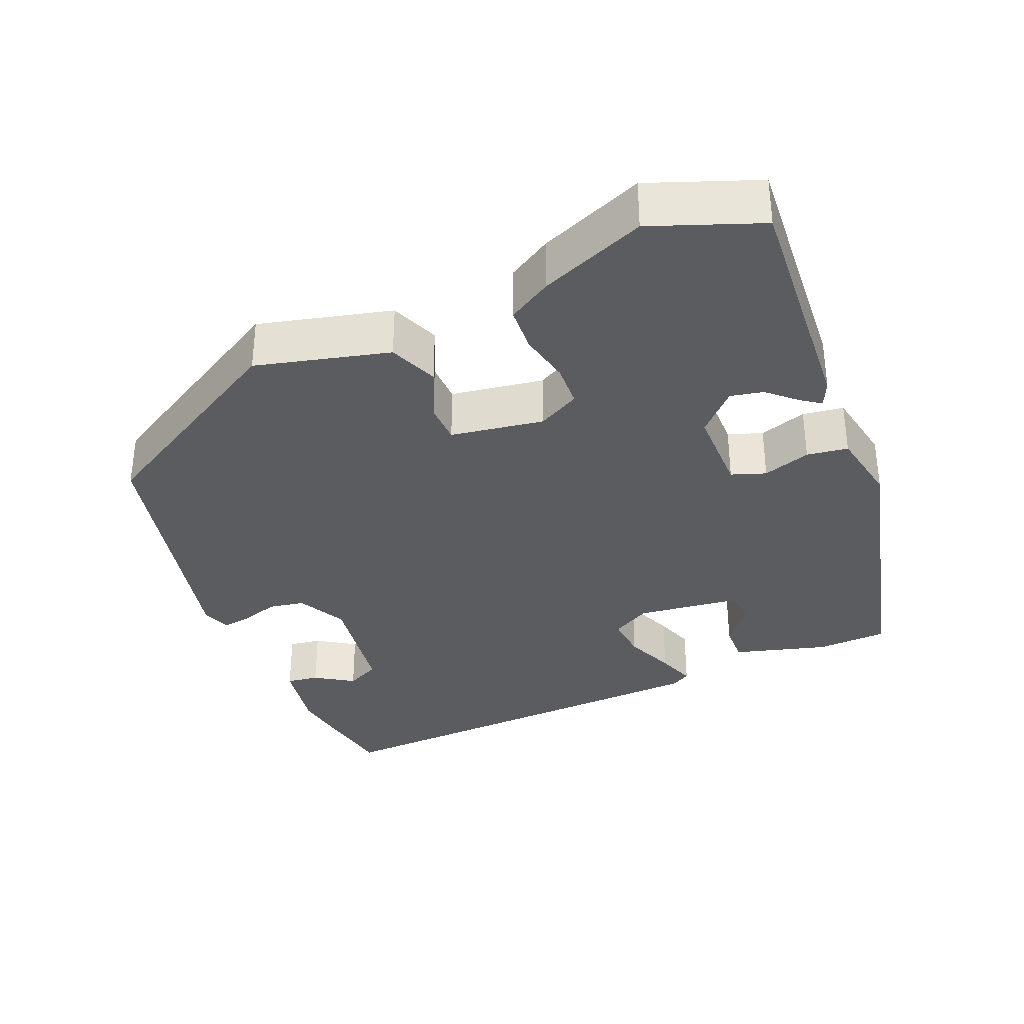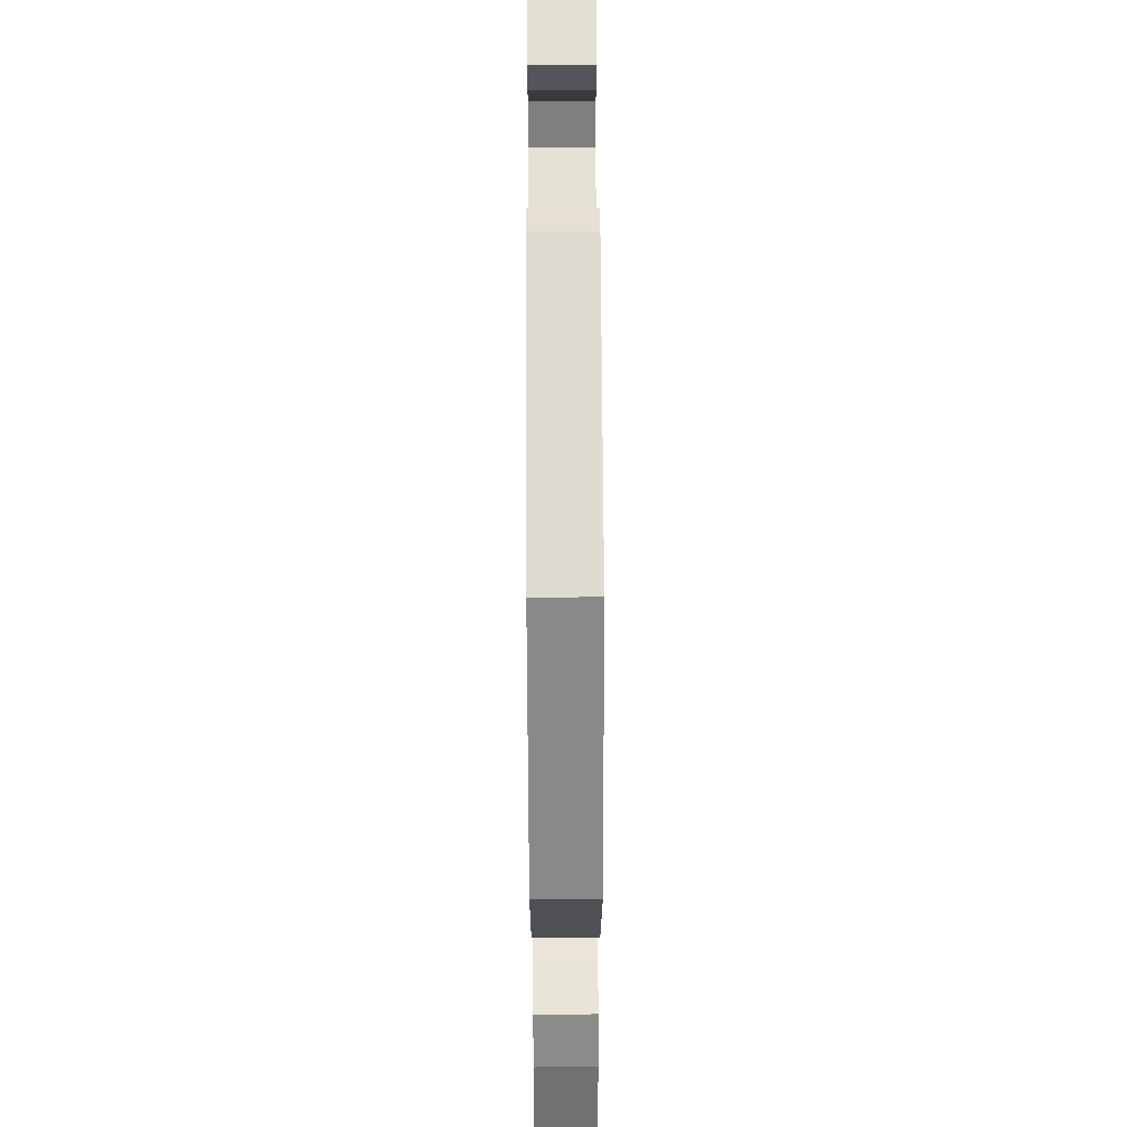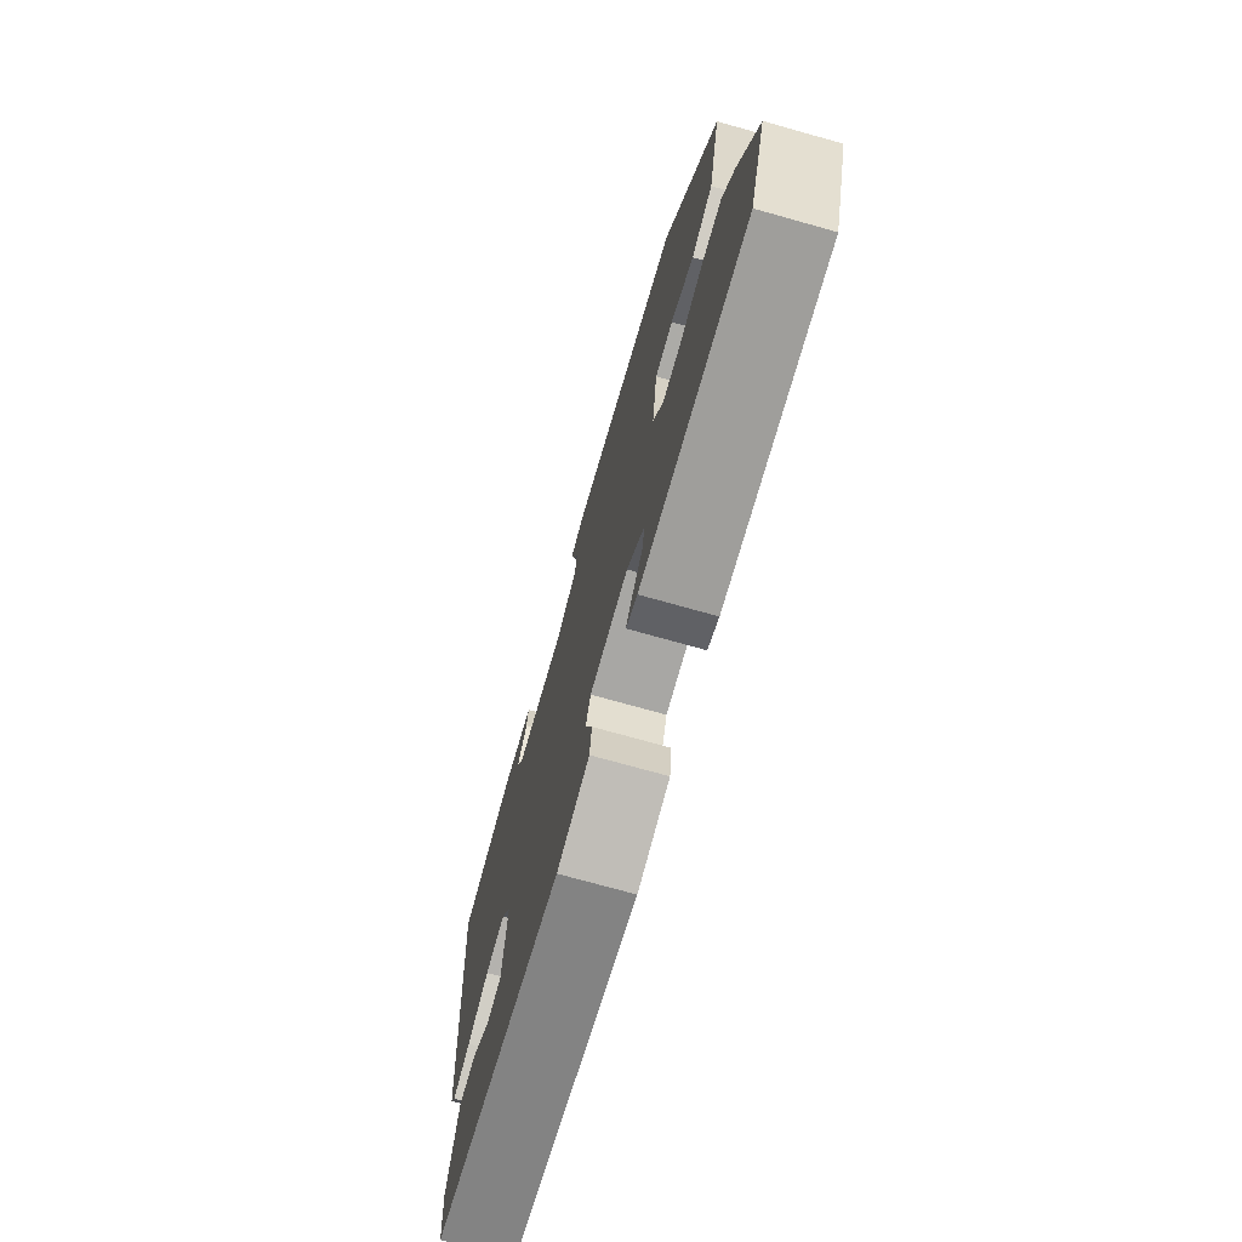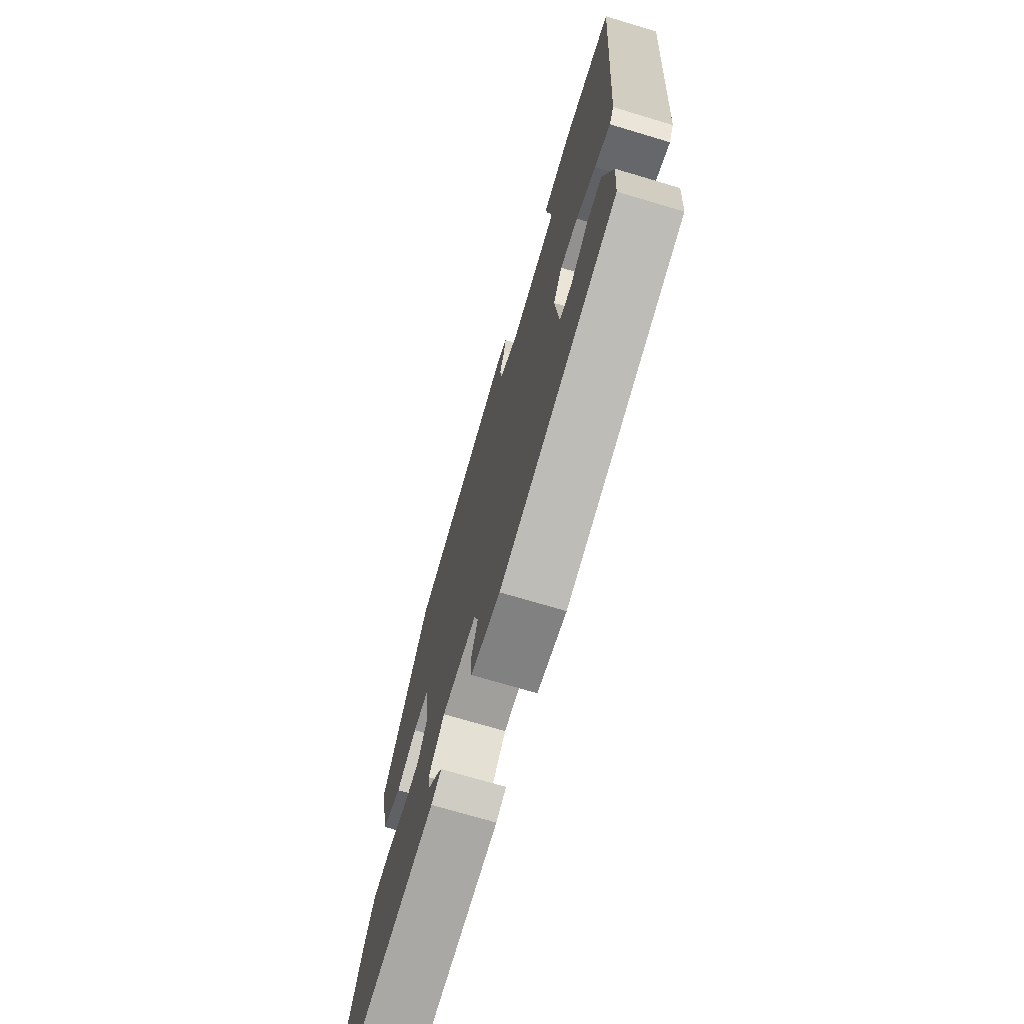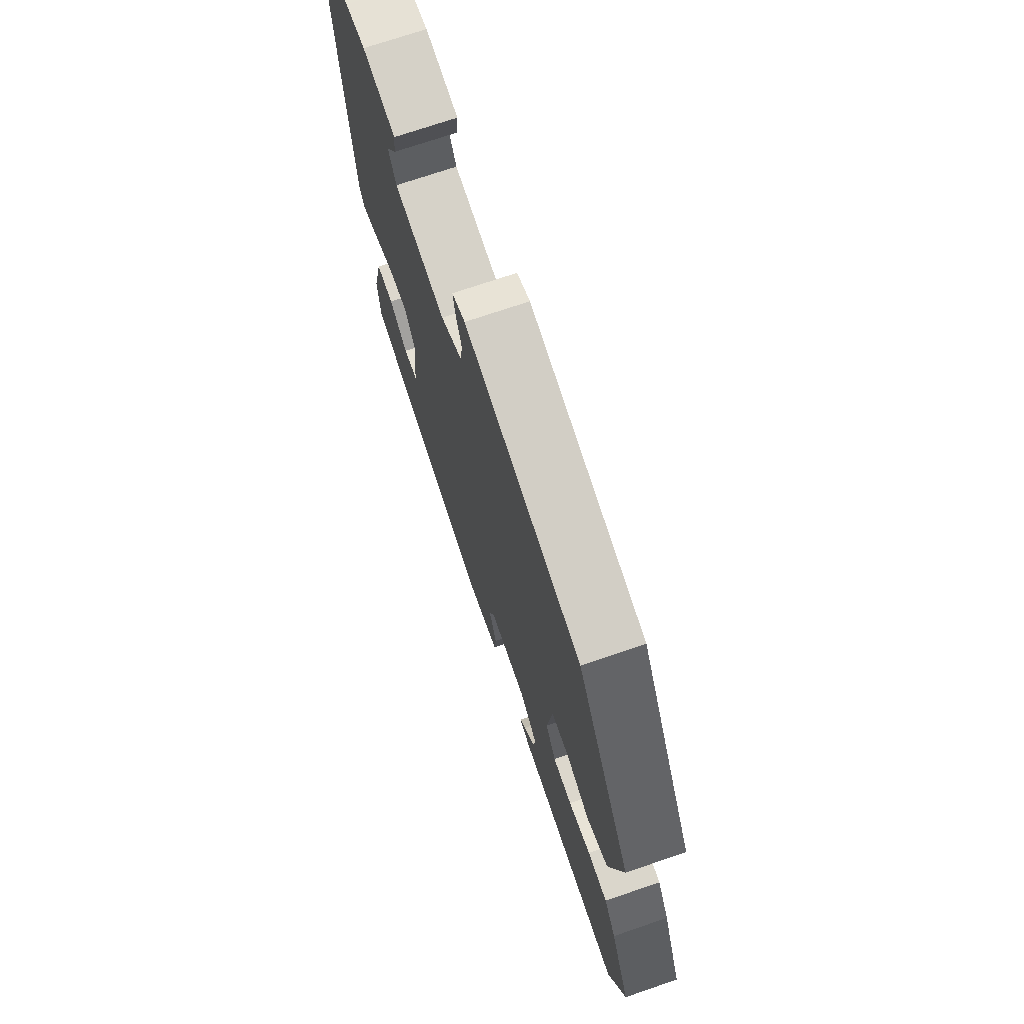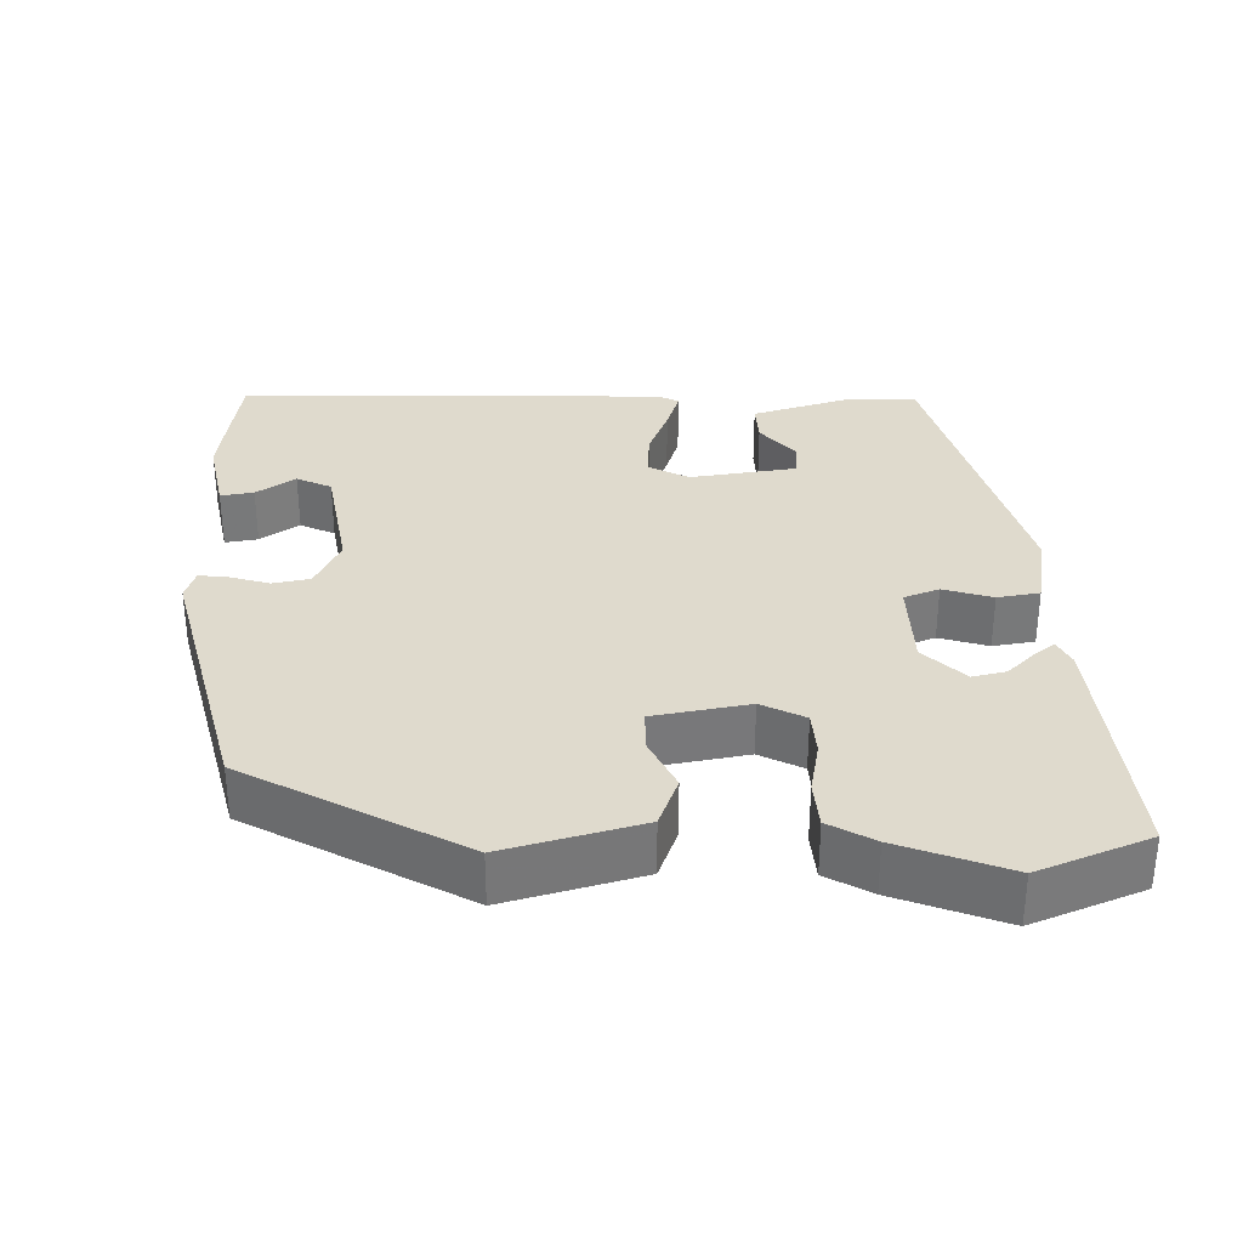
<metadata>
{"format":"obj","ext":"obj","renderer":"f3d","projection":"perspective","resolution":1024,"background":"white","views":[{"elev":-34.3,"azim":111.0,"up":"+Y"},{"elev":58.5,"azim":89.7,"up":"+Z"},{"elev":-73.2,"azim":74.3,"up":"+Z"},{"elev":-72.6,"azim":-106.6,"up":"+Z"},{"elev":72.1,"azim":71.1,"up":"+Z"},{"elev":32.8,"azim":85.9,"up":"+Y"}]}
</metadata>
<code>
v -0.489 0.07 -0.431
v -0.496 0.07 -0.335
v -0.464 0.07 -0.206
v -0.41 0.07 -0.206
v -0.353 0.07 -0.249
v -0.309 0.07 -0.243
v -0.296 0.07 -0.101
v -0.327 0.07 -0.049
v -0.388 0.07 -0.056
v -0.455 0.07 -0.086
v -0.508 0.07 -0.106
v -0.524 0.07 -0.08
v -0.567 0.07 0.487
v -0.455 0.07 0.509
v -0.393 0.07 0.52
v -0.291 0.07 0.505
v -0.296 0.07 0.461
v -0.328 0.07 0.408
v -0.304 0.07 0.363
v -0.145 0.07 0.344
v -0.079 0.07 0.38
v -0.072 0.07 0.429
v -0.09 0.07 0.48
v -0.097 0.07 0.519
v -0.057 0.07 0.534
v 0.302 0.07 0.461
v 0.472 0.07 0.184
v 0.432 0.07 0.002
v 0.366 0.07 -0.027
v 0.295 0.07 0.003
v 0.24 0.07 0
v 0.224 0.07 -0.127
v 0.256 0.07 -0.183
v 0.315 0.07 -0.184
v 0.384 0.07 -0.167
v 0.446 0.07 -0.169
v 0.483 0.07 -0.227
v 0.545 0.07 -0.368
v 0.494 0.07 -0.517
v 0.163 0.07 -0.503
v 0.128 0.07 -0.488
v 0.147 0.07 -0.46
v 0.18 0.07 -0.422
v 0.188 0.07 -0.377
v 0.133 0.07 -0.326
v 0.014 0.07 -0.329
v -0.001 0.07 -0.376
v 0.022 0.07 -0.44
v 0.016 0.07 -0.496
v -0.085 0.07 -0.518
v -0.489 0 -0.431
v -0.496 0 -0.335
v -0.464 0 -0.206
v -0.41 0 -0.206
v -0.353 0 -0.249
v -0.309 0 -0.243
v -0.296 0 -0.101
v -0.327 0 -0.049
v -0.388 0 -0.056
v -0.455 0 -0.086
v -0.508 0 -0.106
v -0.524 0 -0.08
v -0.567 0 0.487
v -0.455 0 0.509
v -0.393 0 0.52
v -0.291 0 0.505
v -0.296 0 0.461
v -0.328 0 0.408
v -0.304 0 0.363
v -0.145 0 0.344
v -0.079 0 0.38
v -0.072 0 0.429
v -0.09 0 0.48
v -0.097 0 0.519
v -0.057 0 0.534
v 0.302 0 0.461
v 0.472 0 0.184
v 0.432 0 0.002
v 0.366 0 -0.027
v 0.295 0 0.003
v 0.24 0 0
v 0.224 0 -0.127
v 0.256 0 -0.183
v 0.315 0 -0.184
v 0.384 0 -0.167
v 0.446 0 -0.169
v 0.483 0 -0.227
v 0.545 0 -0.368
v 0.494 0 -0.517
v 0.163 0 -0.503
v 0.128 0 -0.488
v 0.147 0 -0.46
v 0.18 0 -0.422
v 0.188 0 -0.377
v 0.133 0 -0.326
v 0.014 0 -0.329
v -0.001 0 -0.376
v 0.022 0 -0.44
v 0.016 0 -0.496
v -0.085 0 -0.518
f 47 48 49 50
f 46 47 50 1
f 40 41 42 43
f 38 39 40 43
f 38 43 44
f 37 38 44 45
f 34 35 36 37
f 33 34 37 45
f 27 28 29 30
f 27 30 31
f 26 27 31
f 25 26 31
f 22 23 24 25
f 22 25 31 32
f 15 16 17 18
f 15 18 19
f 14 15 19
f 13 14 19
f 12 13 19
f 9 10 11 12
f 9 12 19 20
f 2 3 4 5
f 46 1 2 5
f 46 5 6
f 32 33 45 46
f 21 22 32 46
f 21 46 6 7
f 8 9 20 21
f 7 8 21
f 100 99 98 97
f 51 100 97 96
f 93 92 91 90
f 93 90 89 88
f 94 93 88
f 95 94 88 87
f 87 86 85 84
f 95 87 84 83
f 80 79 78 77
f 81 80 77
f 81 77 76
f 81 76 75
f 75 74 73 72
f 82 81 75 72
f 68 67 66 65
f 69 68 65
f 69 65 64
f 69 64 63
f 69 63 62
f 62 61 60 59
f 70 69 62 59
f 55 54 53 52
f 55 52 51 96
f 56 55 96
f 96 95 83 82
f 96 82 72 71
f 57 56 96 71
f 71 70 59 58
f 71 58 57
f 1 51 52 2
f 2 52 53 3
f 3 53 54 4
f 4 54 55 5
f 5 55 56 6
f 6 56 57 7
f 7 57 58 8
f 8 58 59 9
f 9 59 60 10
f 10 60 61 11
f 11 61 62 12
f 12 62 63 13
f 13 63 64 14
f 14 64 65 15
f 15 65 66 16
f 16 66 67 17
f 17 67 68 18
f 18 68 69 19
f 19 69 70 20
f 20 70 71 21
f 21 71 72 22
f 22 72 73 23
f 23 73 74 24
f 24 74 75 25
f 25 75 76 26
f 26 76 77 27
f 27 77 78 28
f 28 78 79 29
f 29 79 80 30
f 30 80 81 31
f 31 81 82 32
f 32 82 83 33
f 33 83 84 34
f 34 84 85 35
f 35 85 86 36
f 36 86 87 37
f 37 87 88 38
f 38 88 89 39
f 39 89 90 40
f 40 90 91 41
f 41 91 92 42
f 42 92 93 43
f 43 93 94 44
f 44 94 95 45
f 45 95 96 46
f 46 96 97 47
f 47 97 98 48
f 48 98 99 49
f 49 99 100 50
f 50 100 51 1

</code>
